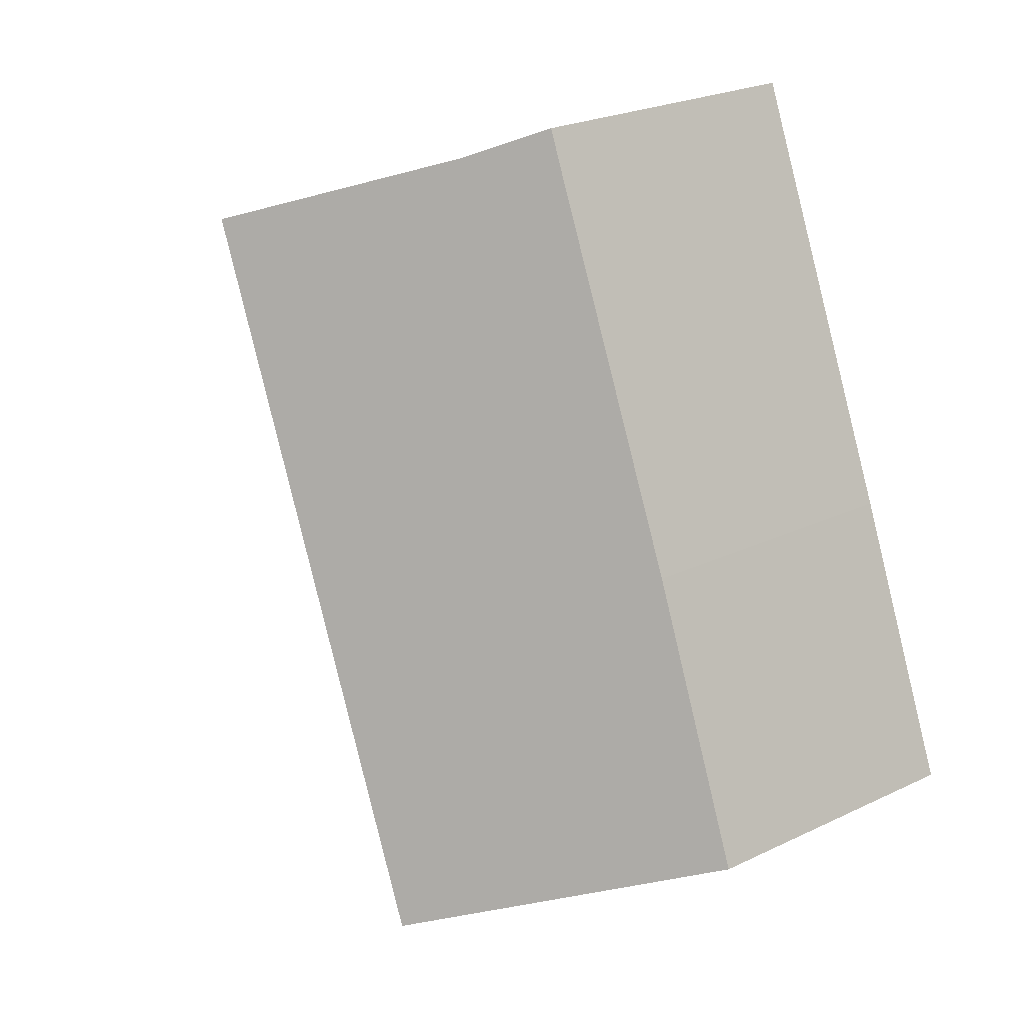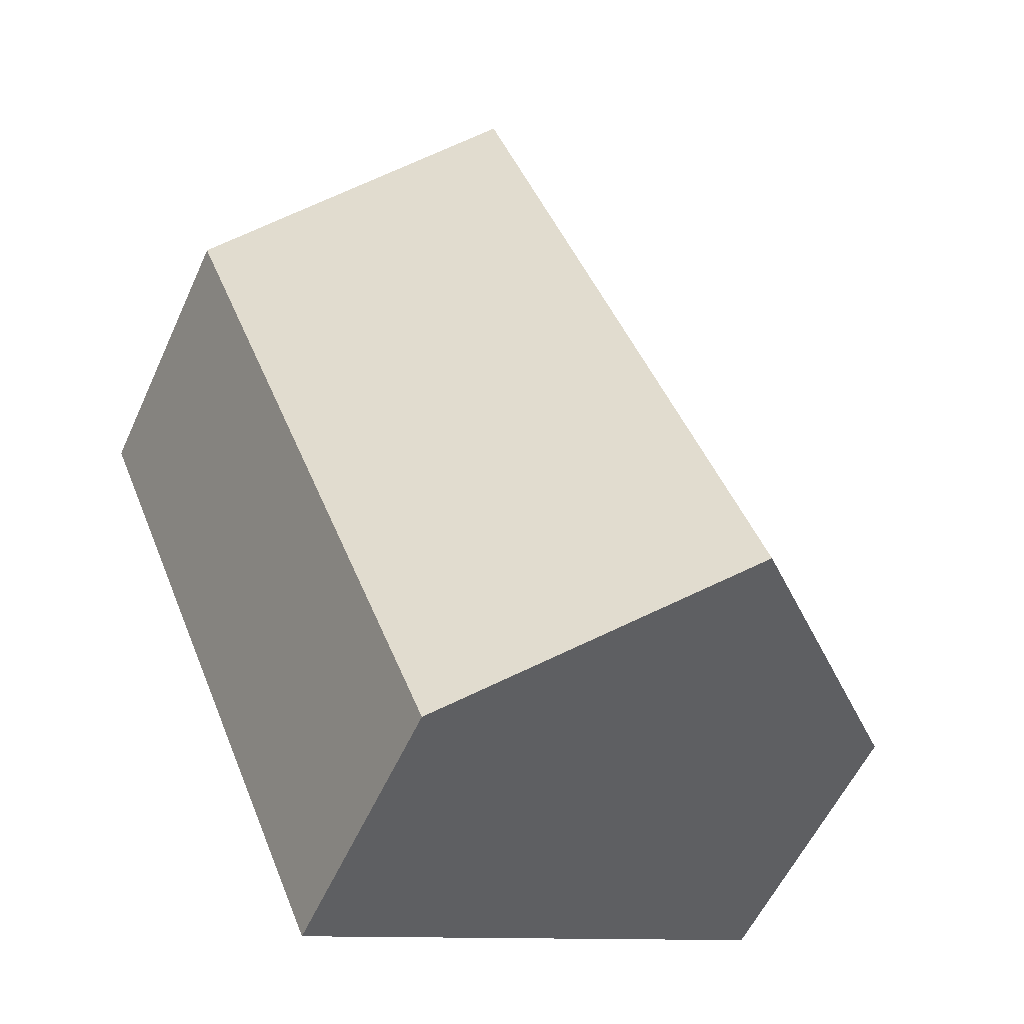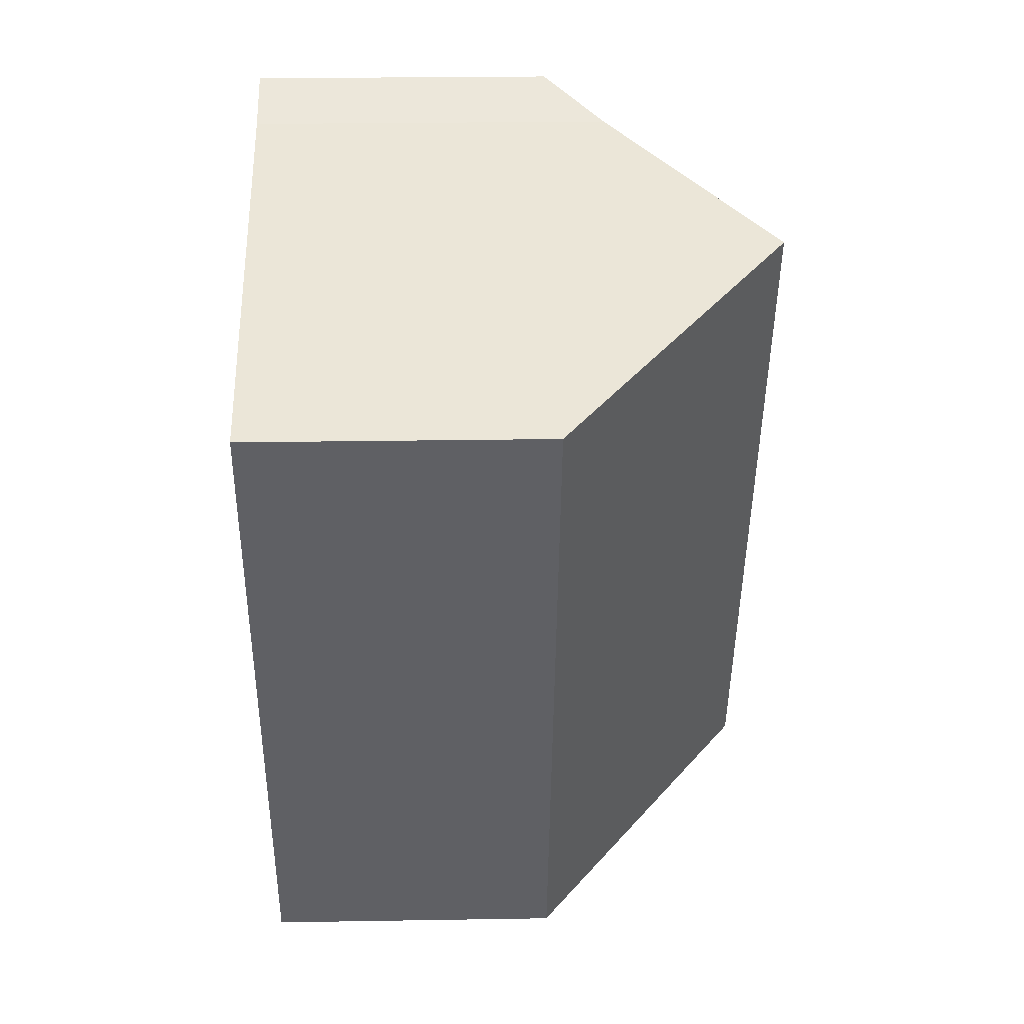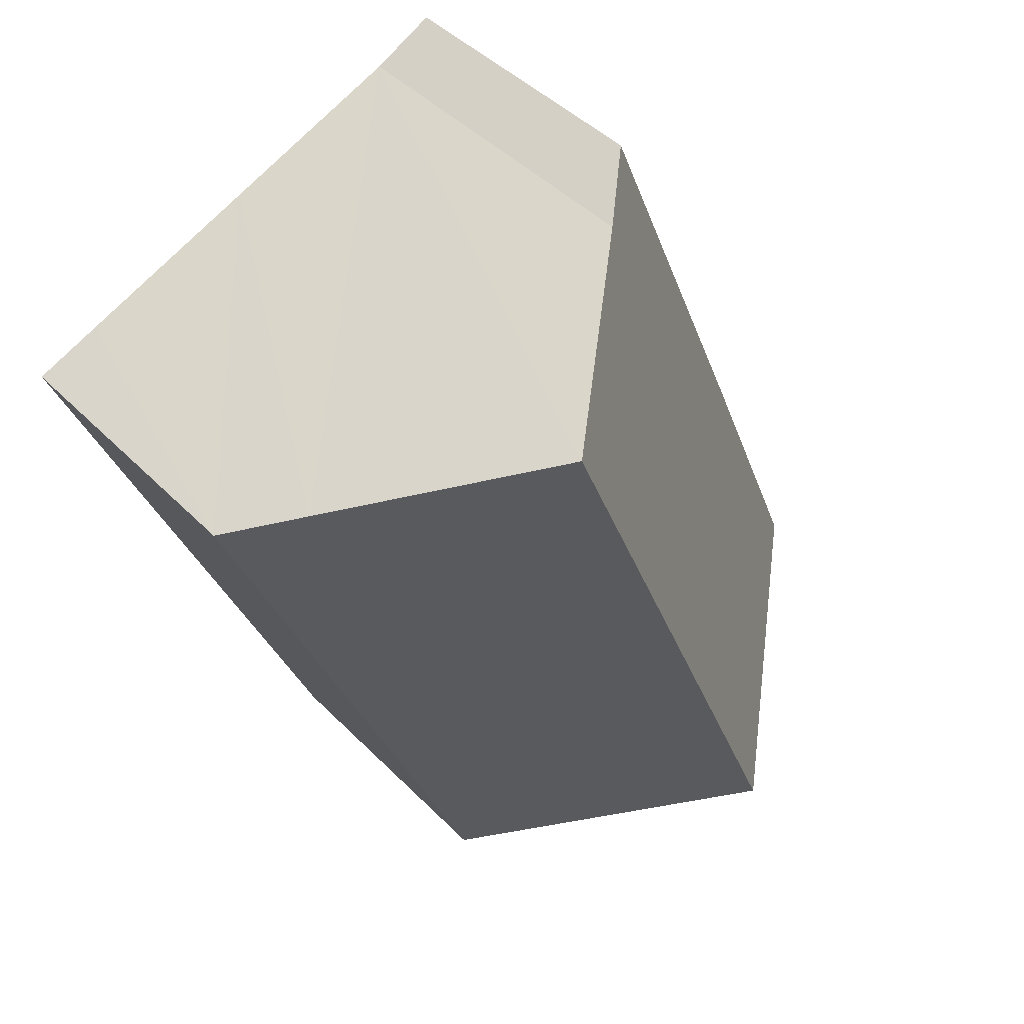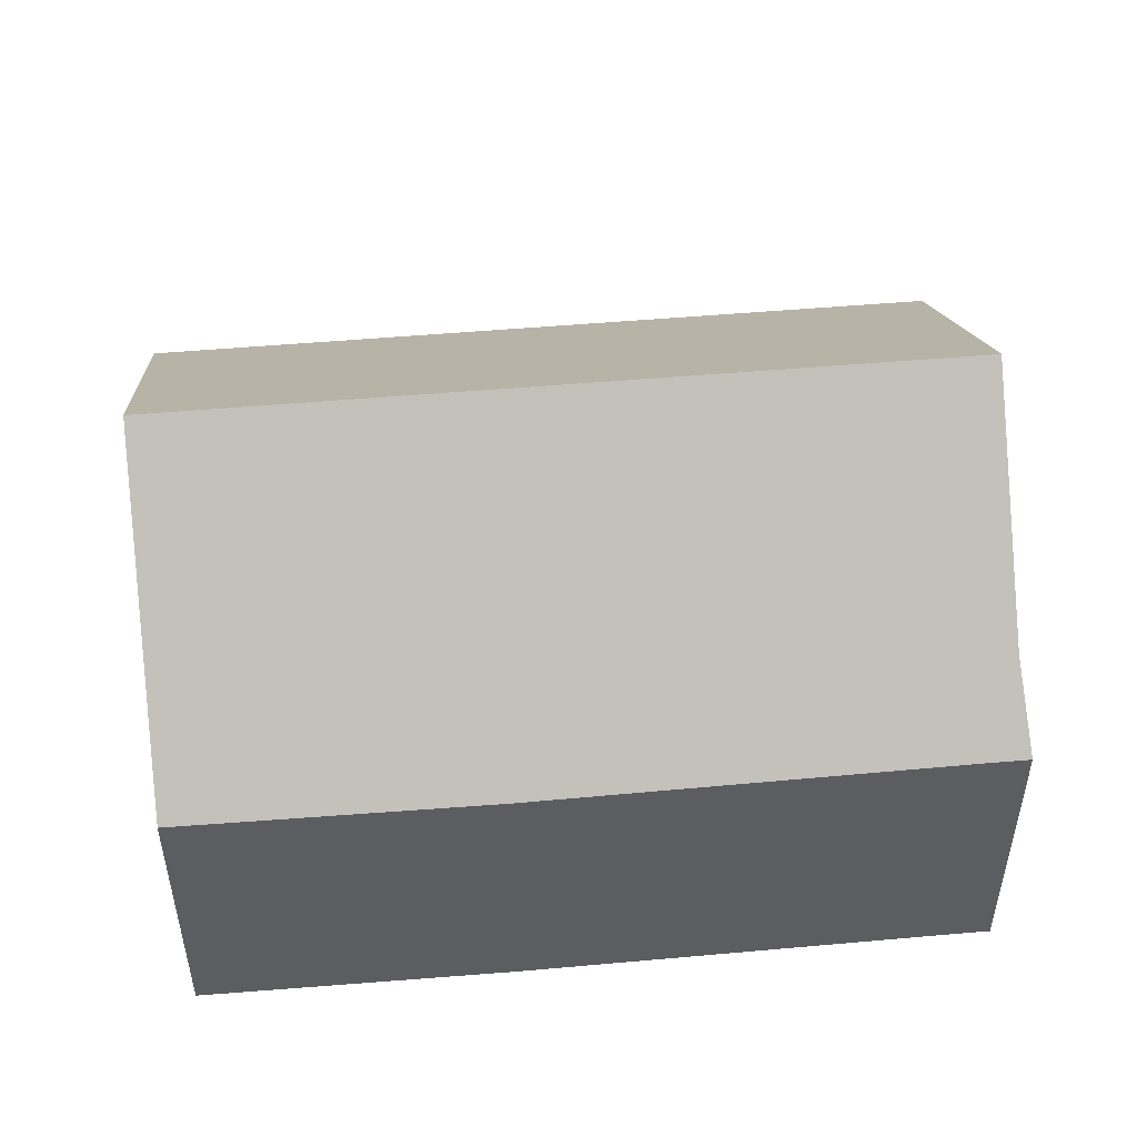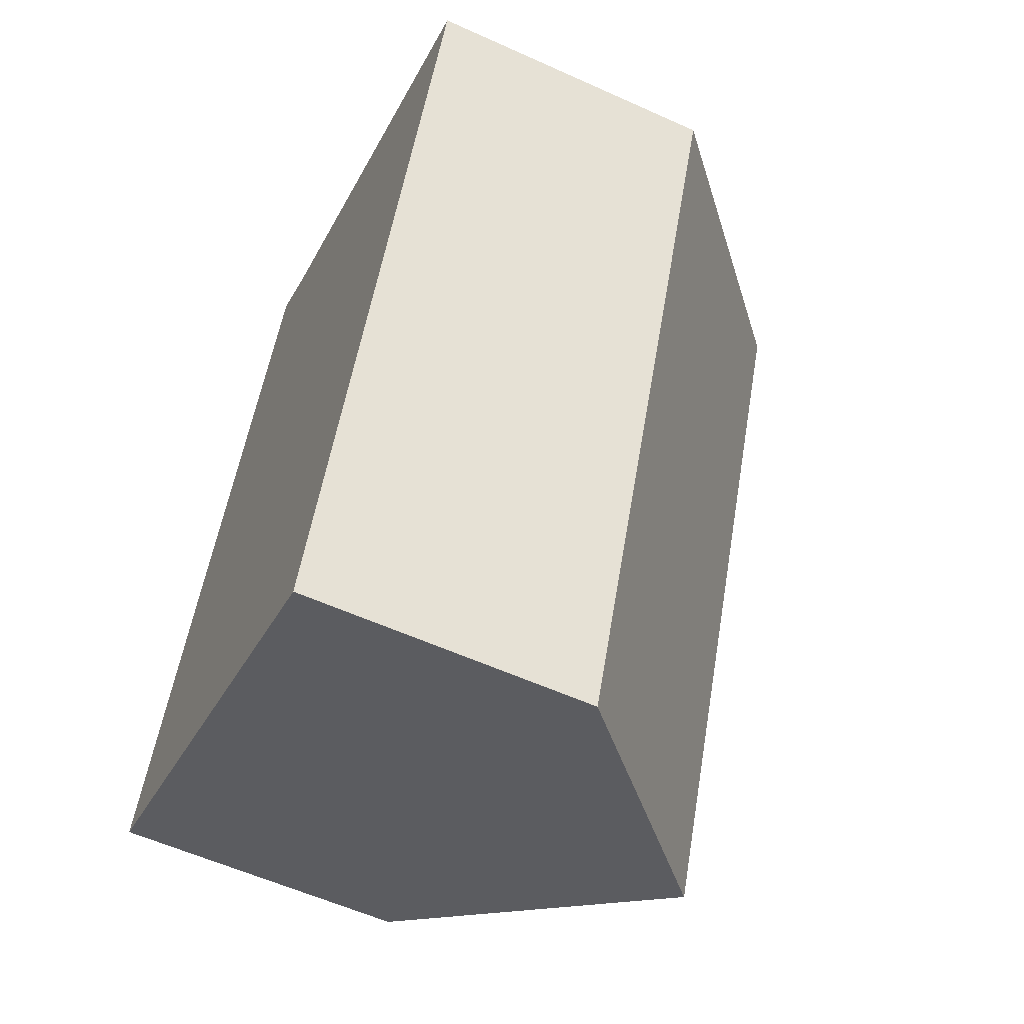
<metadata>
{"format":"obj","ext":"obj","renderer":"f3d","projection":"perspective","resolution":1024,"background":"white","views":[{"elev":23.9,"azim":-128.6,"up":"+Z"},{"elev":-56.6,"azim":155.7,"up":"+Z"},{"elev":23.7,"azim":88.4,"up":"+Z"},{"elev":44.2,"azim":139.5,"up":"+Z"},{"elev":52.9,"azim":-72.9,"up":"+Y"},{"elev":-57.4,"azim":64.8,"up":"+Z"}]}
</metadata>
<code>
v  9.655 4.782 6.912
v  3.34 7.014 -1.395
v  7.17 7.014 7.918
v  10.56 3.971 6.543
v  8.84 3.978 2.391
v  6.697 3.986 -2.797
v  0 4 2.449e-16
v  1.51 3.976 3.748
v  3.632 4 8.833
v  4.698 4.794 8.918
v  3.847 4 9.356
v  6.697 1.713e-16 -2.797
v  3.34 8.542e-17 -1.395
v  0 0 0
v  1.51 -2.295e-16 3.748
v  3.632 -5.409e-16 8.833
v  3.847 -5.729e-16 9.356
v  4.698 -5.461e-16 8.918
v  7.17 -4.848e-16 7.918
v  9.655 -4.232e-16 6.912
v  10.56 -4.006e-16 6.543
v  8.84 -1.464e-16 2.391
g defaultobject
f 1 2 3
f 2 1 4
f 2 4 5
f 2 5 6
f 7 3 2
f 3 7 8
f 3 8 9
f 3 9 10
f 10 9 11
f 12 2 6
f 2 12 7
f 7 12 13
f 7 13 14
f 14 8 7
f 8 14 15
f 8 15 16
f 17 11 9
f 16 9 8
f 9 16 17
f 11 18 10
f 18 11 17
f 18 3 10
f 3 18 1
f 1 18 19
f 1 19 4
f 4 19 20
f 4 20 21
f 5 12 6
f 12 5 22
f 22 5 4
f 22 4 21
f 16 18 17
f 18 16 15
f 18 15 19
f 19 15 20
f 20 15 21
f 21 15 22
f 22 15 14
f 22 14 12
f 12 14 13

</code>
